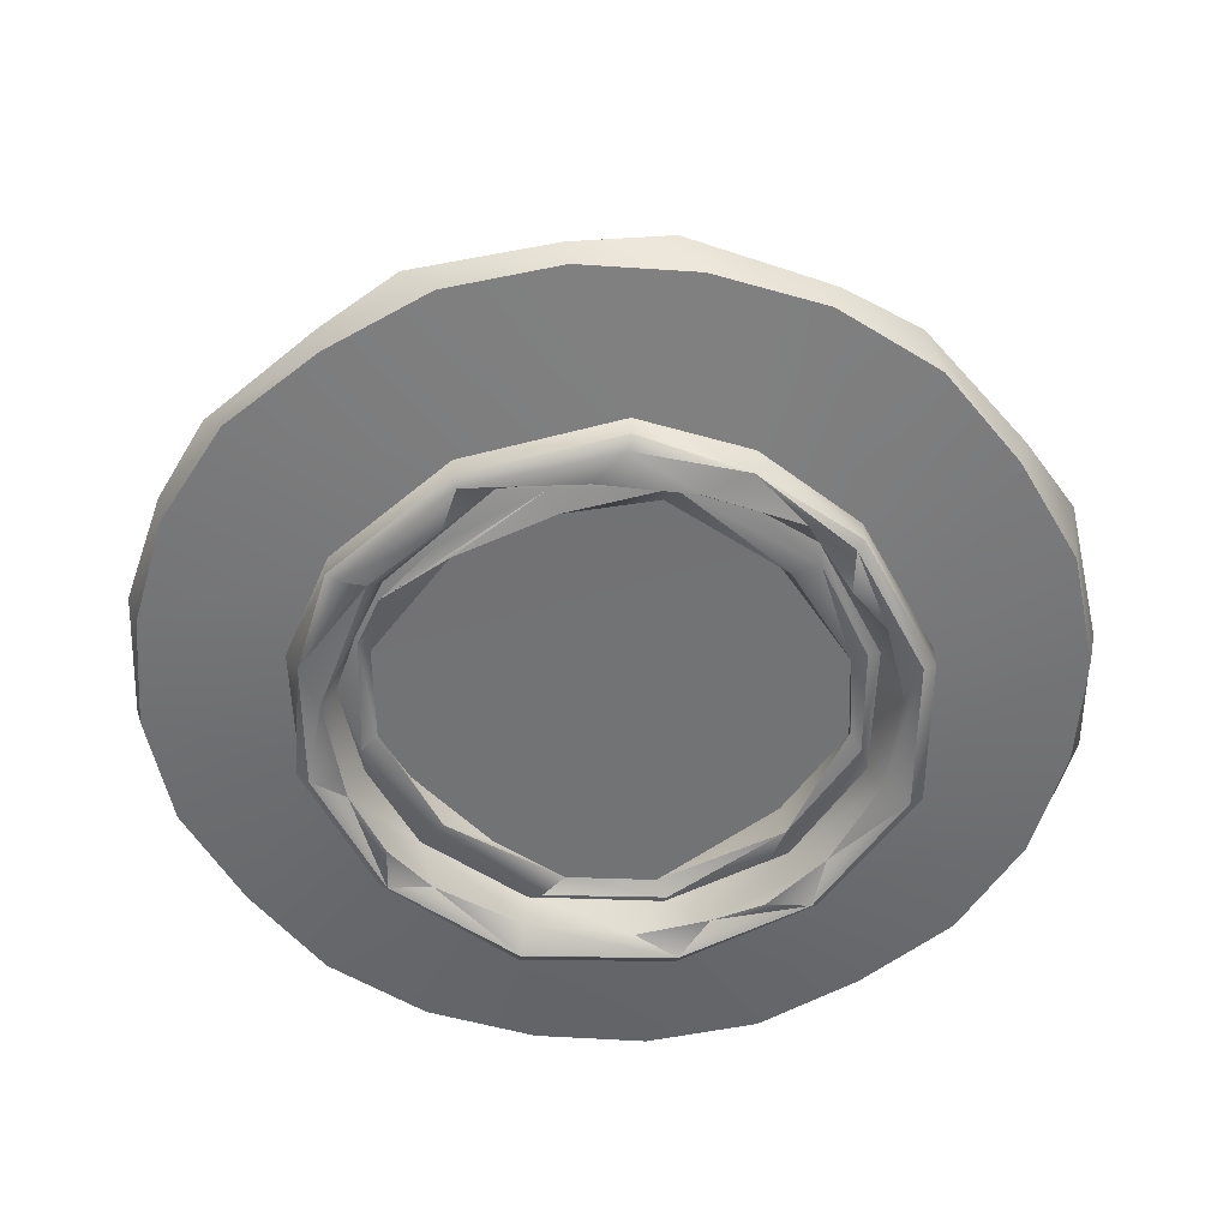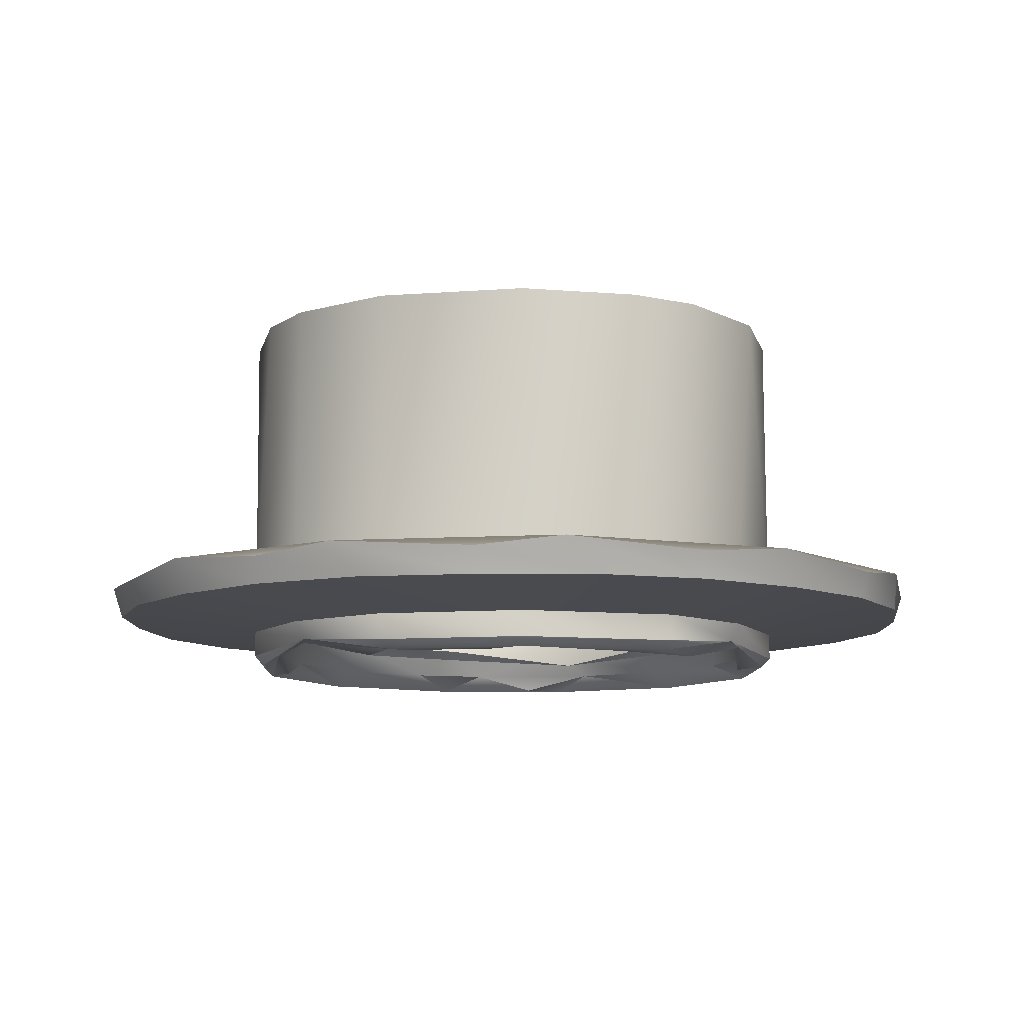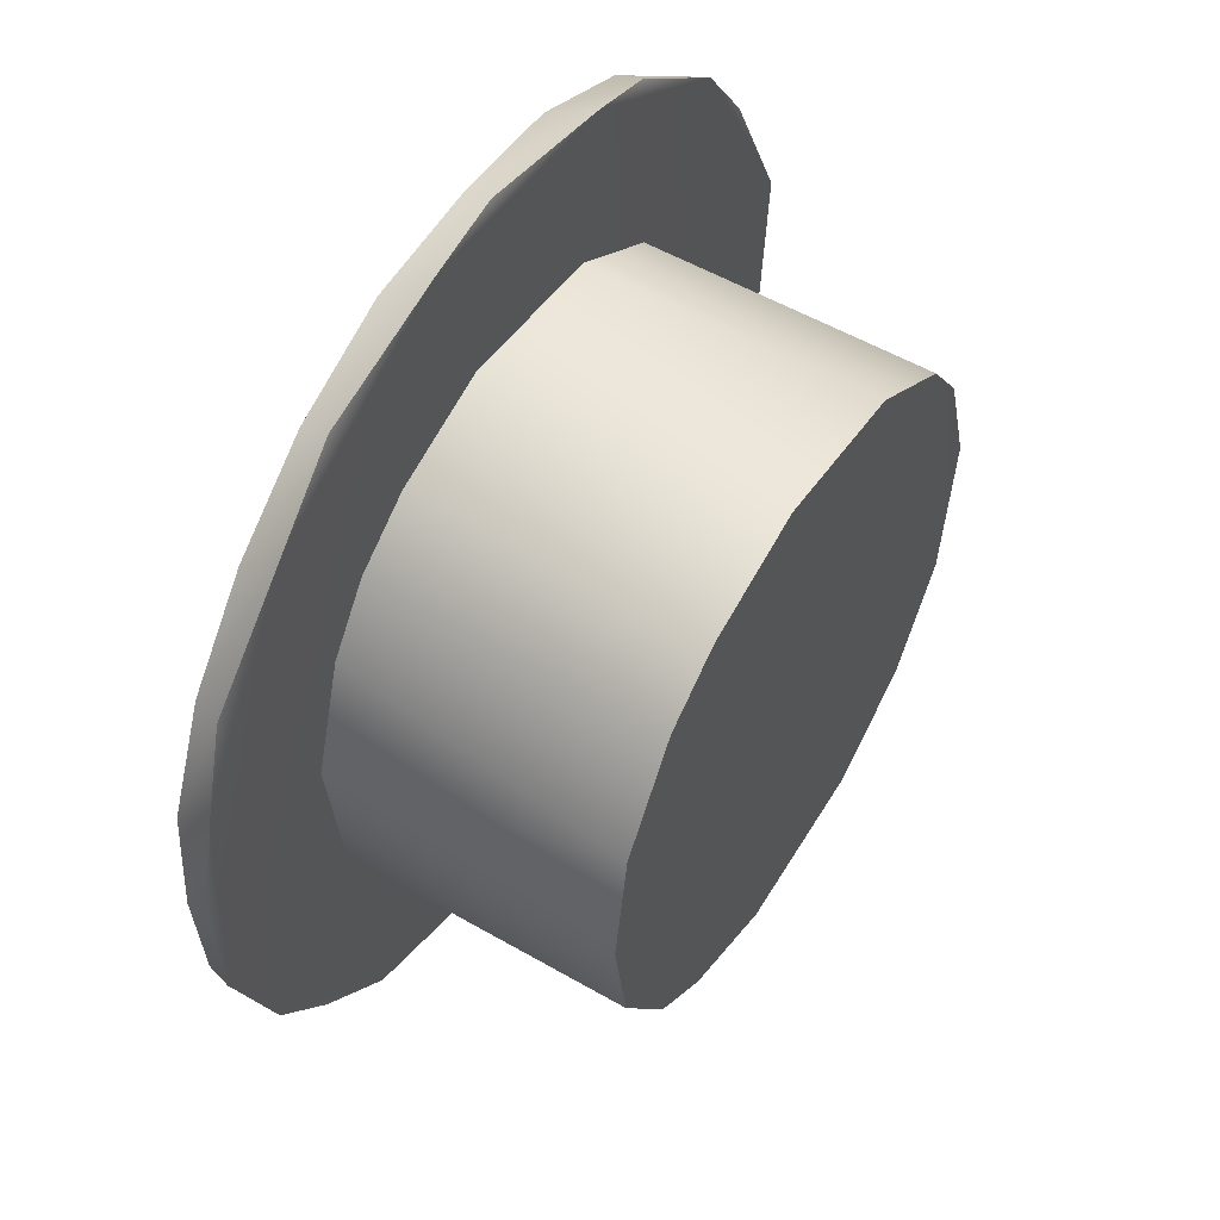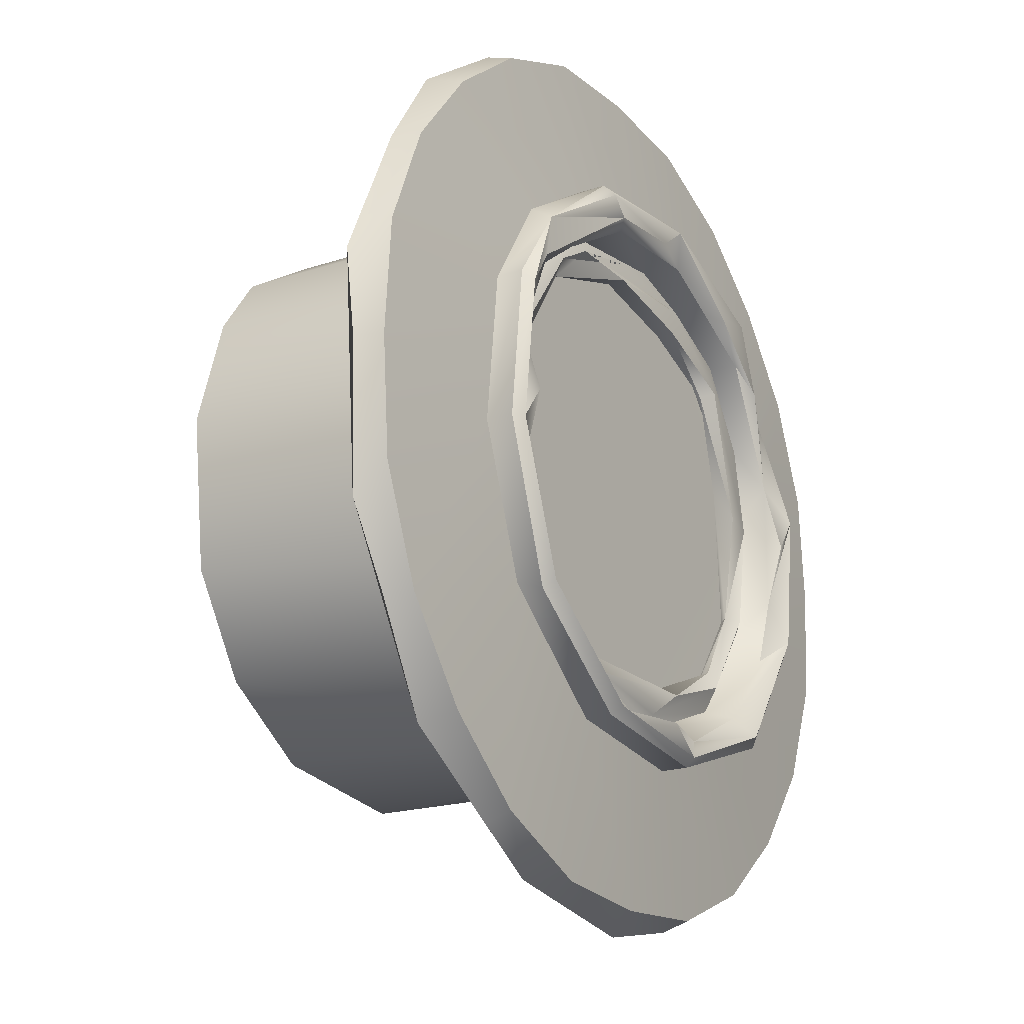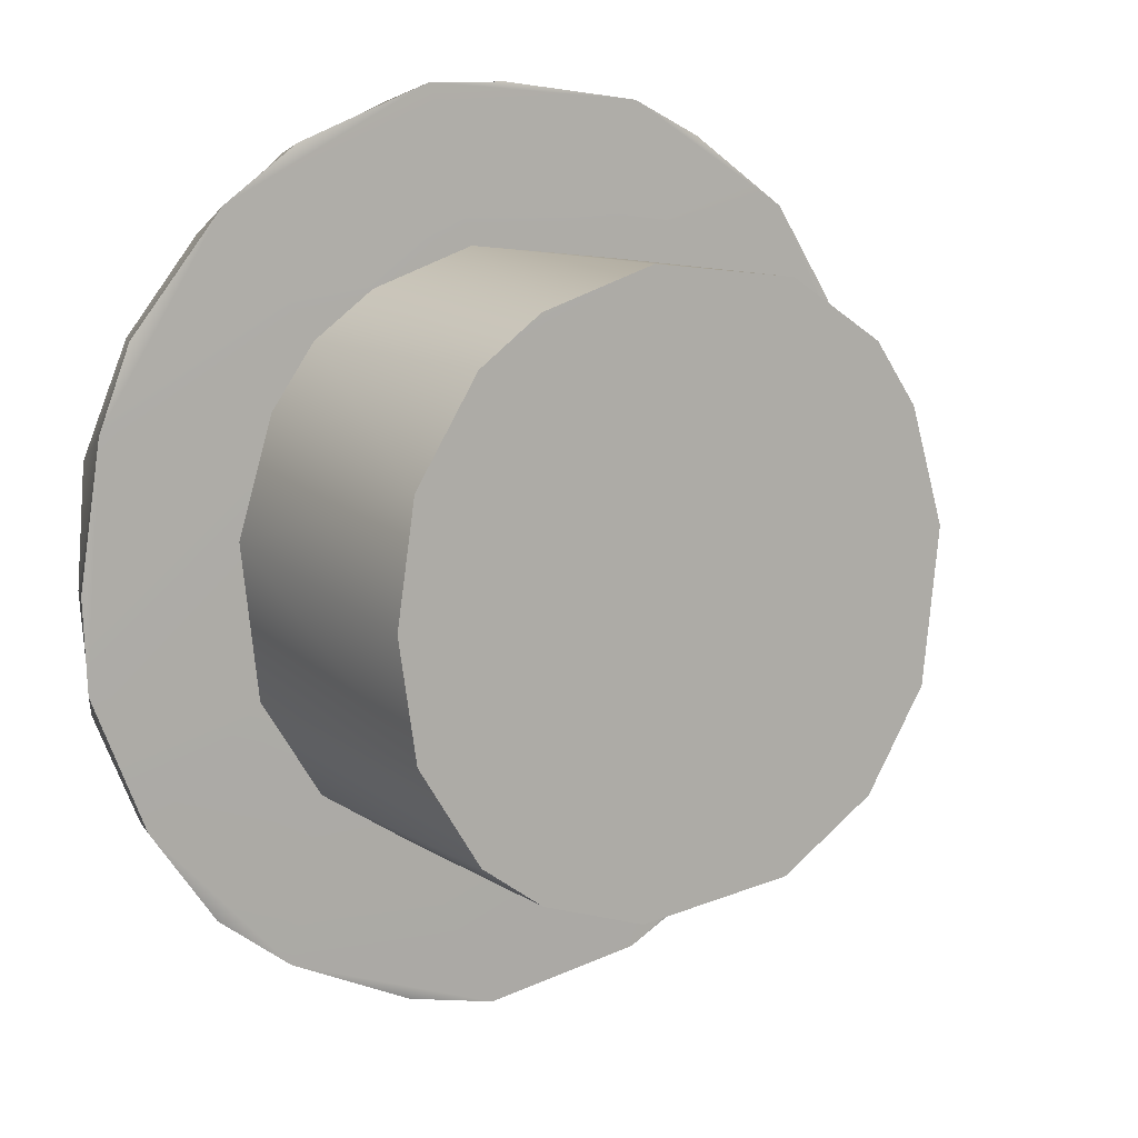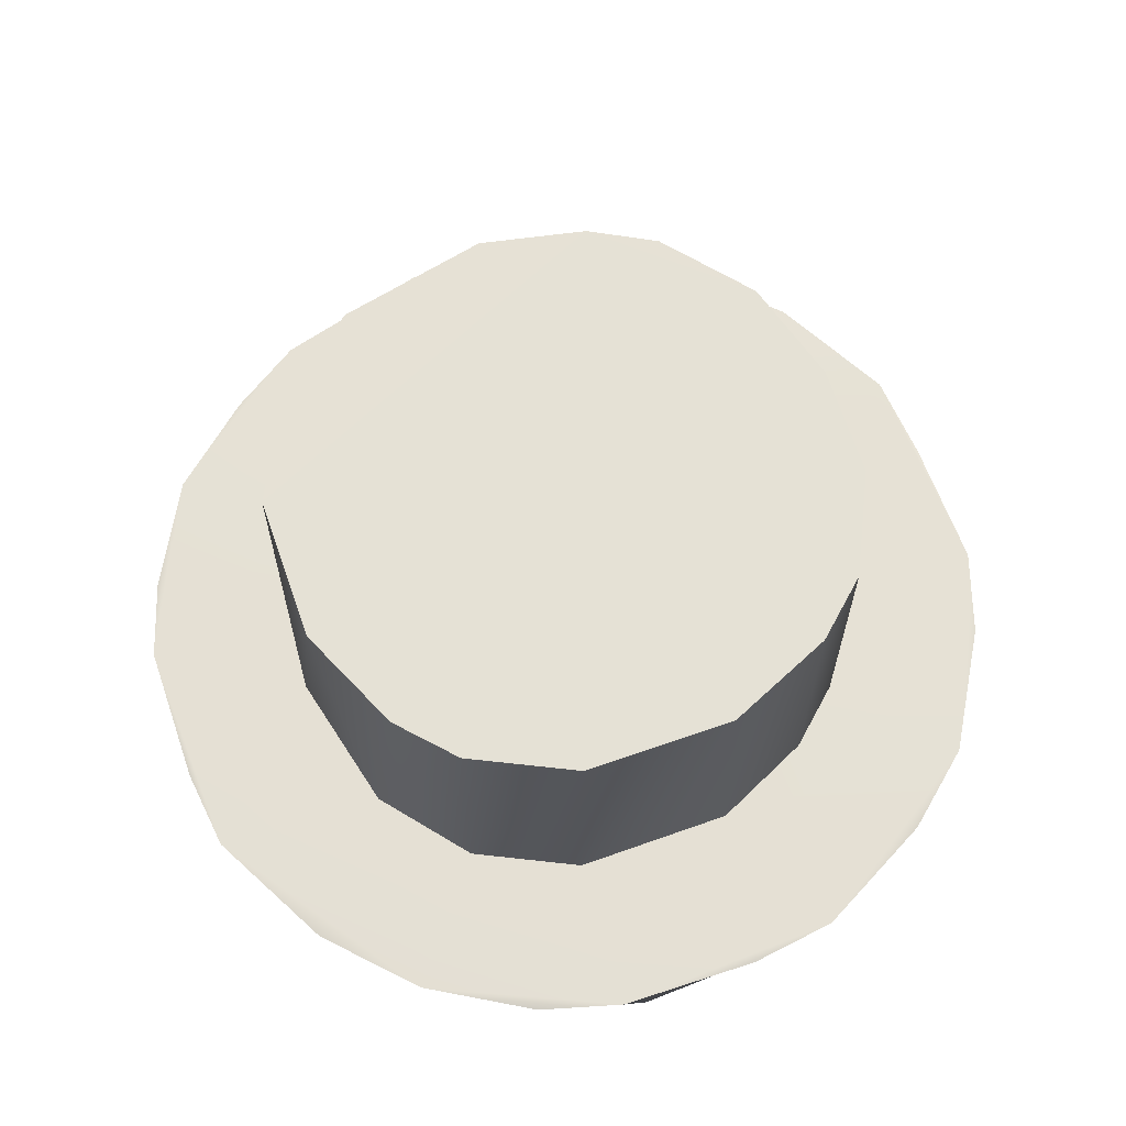
<metadata>
{"format":"obj","ext":"obj","renderer":"f3d","projection":"perspective","resolution":1024,"background":"white","views":[{"elev":-55.7,"azim":34.7,"up":"+Y"},{"elev":-9.5,"azim":4.7,"up":"+Y"},{"elev":53.3,"azim":121.8,"up":"+Z"},{"elev":-20.2,"azim":-58.8,"up":"+Z"},{"elev":10.6,"azim":146.4,"up":"+Z"},{"elev":64.9,"azim":-26.1,"up":"+Y"}]}
</metadata>
<code>
g
v -0.029 -0.019 0.007
v -0.029 -0.021 0
v -0.029 -0.019 -0.008
v -0.024 -0.019 0.018
v -0.009 -0.02 0.027
v -0.01 -0.021 0.028
v -0.035 -0.015 0.035
v -0.036 -0.011 0.036
v -0.044 -0.012 0.025
v -0.043 -0.015 0.025
v -0.05 -0.011 0.01
v -0.048 -0.015 0.013
v -0.05 -0.012 0
v -0.049 -0.015 0
v -0.048 -0.011 -0.016
v -0.048 -0.015 -0.013
v -0.044 -0.012 -0.025
v -0.043 -0.015 -0.025
v -0.036 -0.011 -0.036
v -0.035 -0.015 -0.035
v -0.025 -0.012 -0.044
v -0.025 -0.015 -0.043
v -0.016 -0.011 -0.048
v -0.013 -0.015 -0.048
v 0.003 -0.011 -0.051
v 0 -0.015 -0.049
v 0.013 -0.012 -0.049
v 0.013 -0.015 -0.048
v 0.028 -0.011 -0.042
v 0.025 -0.015 -0.043
v 0.036 -0.012 -0.036
v 0.035 -0.015 -0.035
v 0.044 -0.011 -0.025
v 0.043 -0.015 -0.025
v 0.05 -0.011 -0.01
v 0.048 -0.015 -0.013
v 0.05 -0.012 0
v 0.049 -0.015 0
v 0.048 -0.011 0.016
v 0.048 -0.015 0.013
v 0.044 -0.012 0.025
v 0.043 -0.015 0.025
v 0.034 -0.011 0.038
v 0.035 -0.015 0.035
v 0.025 -0.012 0.044
v 0.025 -0.015 0.043
v 0.01 -0.011 0.05
v 0.013 -0.015 0.048
v 0 -0.012 0.05
v 0 -0.015 0.049
v -0.016 -0.011 0.048
v -0.013 -0.015 0.048
v -0.025 -0.012 0.044
v -0.025 -0.015 0.043
v -0.023 -0.019 0.023
v -0.024 -0.017 0.024
v -0.031 -0.017 0.013
v -0.031 -0.02 0.013
v -0.033 -0.017 -0.004
v -0.033 -0.02 -0.004
v -0.027 -0.017 -0.02
v -0.027 -0.02 -0.021
v -0.013 -0.017 -0.031
v -0.013 -0.02 -0.031
v 0.004 -0.017 -0.033
v 0.004 -0.02 -0.033
v 0.02 -0.017 -0.027
v 0.021 -0.02 -0.027
v 0.031 -0.017 -0.013
v 0.031 -0.02 -0.013
v 0.033 -0.017 0.004
v 0.033 -0.02 0.004
v 0.029 -0.017 0.017
v 0.028 -0.019 0.016
v 0.021 -0.017 0.027
v 0.021 -0.02 0.027
v 0.004 -0.017 0.033
v 0.004 -0.02 0.033
v -0.013 -0.017 0.031
v -0.013 -0.02 0.031
v -0.018 -0.015 0.018
v -0.024 -0.015 0.01
v -0.026 -0.015 -0.003
v -0.021 -0.015 -0.016
v -0.01 -0.015 -0.024
v 0.003 -0.015 -0.026
v 0.016 -0.015 -0.021
v 0.024 -0.015 -0.01
v 0.026 -0.015 0.003
v 0.023 -0.015 0.013
v 0.016 -0.015 0.021
v 0.003 -0.015 0.026
v -0.01 -0.015 0.024
v 0.019 -0.017 0.021
v 0.02 -0.02 0.021
v 0.007 -0.019 0.029
v 0.004 -0.016 0.028
v -0.011 -0.016 0.026
v -0.023 -0.016 0.017
v -0.027 -0.016 0.007
v -0.028 -0.016 -0.004
v -0.024 -0.019 -0.018
v -0.023 -0.016 -0.017
v -0.015 -0.019 -0.026
v -0.011 -0.016 -0.026
v -0.007 -0.019 -0.029
v 0.004 -0.016 -0.028
v 0.008 -0.019 -0.029
v 0.018 -0.019 -0.024
v 0.017 -0.016 -0.023
v 0.026 -0.019 -0.015
v 0.026 -0.016 -0.011
v 0.029 -0.019 -0.007
v 0.028 -0.016 0.004
v 0.029 -0.019 0.008
v 0.025 -0.017 0.012
v 0 -0.021 0.029
v 0.015 -0.021 0.025
v 0.023 -0.021 0.018
v 0.029 -0.021 0
v 0 -0.021 -0.029
v -0.017 -0.017 0.021
v -0.025 -0.017 0.01
v -0.026 -0.017 -0.003
v -0.021 -0.017 -0.017
v -0.01 -0.017 -0.025
v 0.002 -0.017 -0.027
v 0.01 -0.016 -0.025
v 0.018 -0.017 -0.02
v 0.025 -0.017 -0.01
v 0.027 -0.017 0.002
v 0.02 -0.017 0.018
v 0.01 -0.017 0.025
v -0.003 -0.017 0.026
v -0.012 -0.017 0.024
v -0.017 -0.016 0.019
v -0.003 -0.015 0.024
v -0.003 -0.017 0.024
v 0.009 -0.015 0.022
v 0.009 -0.017 0.022
v 0.018 -0.016 0.017
v 0.023 -0.015 0.006
v 0.024 -0.017 0.003
v 0.023 -0.016 -0.01
v 0.018 -0.016 -0.018
v 0.006 -0.015 -0.023
v 0.006 -0.018 -0.024
v -0.01 -0.016 -0.023
v -0.018 -0.016 -0.017
v -0.022 -0.015 -0.009
v -0.024 -0.017 -0.003
v -0.024 -0.015 0.003
v -0.023 -0.016 0.01
v -0.024 0.021 0.024
v -0.029 0.021 0.017
v -0.033 0.021 0.004
v -0.031 -0.011 0.013
v -0.024 -0.011 0.024
v -0.033 -0.011 -0.004
v -0.031 0.021 -0.013
v -0.029 -0.011 -0.017
v -0.024 -0.011 -0.024
v -0.024 0.021 -0.024
v 0.024 0.021 0.024
v 0.017 0.021 0.029
v 0.004 0.021 0.033
v 0.017 -0.011 0.029
v 0.024 -0.011 0.024
v 0.005 -0.011 0.033
v -0.013 -0.011 0.031
v -0.013 0.021 0.031
v 0.029 -0.011 0.017
v 0.033 -0.011 0.004
v 0.031 0.021 0.013
v 0.033 0.021 0
v 0.031 0.021 -0.013
v 0.031 -0.011 -0.013
v 0.024 0.021 -0.024
v 0.024 -0.011 -0.024
v -0.013 0.021 -0.031
v 0.005 0.021 -0.033
v -0.013 -0.011 -0.031
v 0 -0.011 -0.033
v 0.013 -0.011 -0.031
v 0.017 0.021 -0.029
v 0.032 -0.021 0.004
v 0.03 -0.021 -0.012
v 0.02 -0.021 0.026
v 0.02 -0.021 -0.026
v 0.004 -0.021 0.032
v 0.004 -0.021 -0.032
v -0.012 -0.021 0.03
v -0.012 -0.021 -0.03
v -0.03 -0.021 0.012
v -0.026 -0.021 -0.02
v -0.032 -0.021 -0.004
g
f 1 2 3
f 5 6 4
f 7 8 9
f 9 10 7
f 10 9 11
f 11 12 10
f 12 11 13
f 13 14 12
f 14 13 15
f 15 16 14
f 16 15 17
f 17 18 16
f 18 17 19
f 19 20 18
f 20 19 21
f 21 22 20
f 22 21 23
f 23 24 22
f 24 23 25
f 25 26 24
f 26 25 27
f 27 28 26
f 28 27 29
f 29 30 28
f 30 29 31
f 31 32 30
f 32 31 33
f 33 34 32
f 34 33 35
f 35 36 34
f 36 35 37
f 37 38 36
f 38 37 39
f 39 40 38
f 40 39 41
f 41 42 40
f 42 41 43
f 43 44 42
f 44 43 45
f 45 46 44
f 46 45 47
f 47 48 46
f 48 47 49
f 49 50 48
f 50 49 51
f 51 52 50
f 52 51 53
f 53 54 52
f 54 53 8
f 8 7 54
f 55 56 57
f 57 58 55
f 58 57 59
f 59 60 58
f 60 59 61
f 61 62 60
f 62 61 63
f 63 64 62
f 64 63 65
f 65 66 64
f 66 65 67
f 67 68 66
f 68 67 69
f 69 70 68
f 70 69 71
f 71 72 70
f 72 71 73
f 73 74 72
f 74 73 75
f 75 76 74
f 76 75 77
f 77 78 76
f 78 77 79
f 79 80 78
f 80 79 56
f 56 55 80
f 94 95 96
f 96 97 94
f 97 96 5
f 5 98 97
f 98 5 4
f 4 99 98
f 99 4 1
f 1 100 99
f 1 101 100
f 101 1 3
f 101 3 102
f 102 103 101
f 103 102 104
f 104 105 103
f 105 104 106
f 106 107 105
f 107 106 108
f 107 108 109
f 109 110 107
f 110 109 111
f 111 112 110
f 112 111 113
f 113 114 112
f 114 113 115
f 115 116 114
f 116 115 95
f 95 94 116
f 6 5 96
f 96 117 6
f 95 118 96
f 95 119 118
f 119 95 115
f 113 120 115
f 106 121 108
f 128 129 127
f 116 132 131
f 122 135 134
f 137 138 136
f 138 137 139
f 139 140 138
f 140 139 141
f 142 143 141
f 143 142 144
f 146 147 145
f 147 146 148
f 150 151 149
f 151 150 152
f 152 153 151
f 154 155 157
f 157 158 154
f 155 156 157
f 159 157 156
f 156 160 159
f 161 159 160
f 162 161 160
f 160 163 162
f 164 165 167
f 167 168 164
f 169 167 165
f 165 166 169
f 170 169 166
f 166 171 170
f 158 170 171
f 171 154 158
f 168 172 174
f 174 164 168
f 172 173 174
f 175 174 173
f 176 175 173
f 173 177 176
f 178 176 177
f 177 179 178
f 163 180 182
f 182 162 163
f 183 182 180
f 180 181 183
f 184 183 181
f 181 185 184
f 179 184 185
f 185 178 179
f 71 40 42
f 42 73 71
f 71 38 40
f 73 42 44
f 38 71 69
f 44 75 73
f 69 36 38
f 75 44 46
f 69 34 36
f 75 46 48
f 34 69 67
f 48 77 75
f 67 32 34
f 77 48 50
f 67 30 32
f 77 50 52
f 30 67 65
f 52 79 77
f 65 28 30
f 79 52 54
f 65 26 28
f 79 54 7
f 26 65 63
f 7 56 79
f 63 24 26
f 56 7 10
f 10 57 56
f 63 22 24
f 57 10 12
f 22 63 61
f 61 20 22
f 57 12 14
f 14 59 57
f 61 18 20
f 59 14 16
f 18 61 59
f 59 16 18
f 186 72 74
f 72 186 187
f 76 188 74
f 187 70 72
f 188 76 78
f 70 187 189
f 78 190 188
f 189 68 70
f 190 78 80
f 68 189 191
f 80 192 190
f 191 66 68
f 192 80 55
f 66 191 193
f 193 64 66
f 58 194 55
f 64 193 195
f 195 62 64
f 194 58 60
f 60 196 194
f 62 195 196
f 196 60 62
f 115 186 74
f 186 115 120
f 74 119 115
f 119 74 188
f 186 120 113
f 113 187 186
f 187 113 111
f 188 118 119
f 118 188 190
f 187 111 109
f 190 96 118
f 109 189 187
f 190 117 96
f 117 190 192
f 189 109 108
f 192 6 117
f 108 191 189
f 191 108 121
f 6 192 55
f 191 121 106
f 55 4 6
f 106 193 191
f 4 55 194
f 193 106 104
f 193 104 102
f 194 1 4
f 102 195 193
f 1 194 196
f 196 2 1
f 195 102 3
f 196 3 2
f 3 196 195
f 114 116 131
f 114 131 130
f 94 132 116
f 130 112 114
f 94 133 132
f 133 94 97
f 112 130 129
f 129 110 112
f 110 129 128
f 97 134 133
f 134 97 98
f 128 107 110
f 107 128 127
f 98 122 134
f 122 98 99
f 107 127 126
f 126 105 107
f 99 123 122
f 123 99 100
f 105 126 125
f 125 103 105
f 123 100 101
f 101 124 123
f 103 125 124
f 124 101 103
f 152 83 82
f 83 152 150
f 82 153 152
f 153 82 81
f 81 136 153
f 150 84 83
f 136 81 93
f 84 150 149
f 84 149 148
f 93 137 136
f 148 85 84
f 137 93 92
f 85 148 146
f 92 139 137
f 146 86 85
f 139 92 91
f 91 141 139
f 146 87 86
f 141 91 90
f 87 146 145
f 90 142 141
f 142 90 89
f 87 145 144
f 144 88 87
f 142 89 88
f 88 144 142
f 83 89 82
f 84 89 83
f 82 89 81
f 81 89 93
f 85 89 84
f 93 89 92
f 86 89 85
f 92 89 91
f 87 89 86
f 91 89 90
f 88 89 87
f 155 154 156
f 163 160 180
f 165 164 166
f 178 185 176
f 160 175 176
f 160 176 185
f 160 174 175
f 160 164 174
f 160 185 181
f 160 166 164
f 160 181 180
f 160 171 166
f 160 154 171
f 160 156 154
f 37 35 39
f 41 39 43
f 31 29 33
f 45 43 47
f 27 25 29
f 49 47 51
f 53 51 8
f 23 21 19
f 9 8 11
f 17 15 19
f 13 11 15
f 159 15 11
f 15 159 161
f 162 19 15
f 15 161 162
f 19 162 182
f 182 23 19
f 23 182 183
f 183 25 23
f 25 183 184
f 184 29 25
f 29 184 179
f 29 179 177
f 177 33 29
f 177 35 33
f 35 177 173
f 173 39 35
f 39 173 172
f 39 172 168
f 168 43 39
f 43 168 167
f 43 167 169
f 169 47 43
f 47 169 170
f 170 51 47
f 51 170 158
f 158 8 51
f 8 158 157
f 157 11 8
f 11 157 159
f 131 143 144
f 143 131 132
f 132 141 143
f 129 144 145
f 141 132 140
f 129 145 147
f 148 126 147
f 126 148 149
f 122 153 136
f 149 125 126
f 153 122 123
f 125 149 151
f 123 151 153
f 124 151 123
f 151 124 125
f 127 147 126
f 147 127 129
f 130 144 129
f 144 130 131
f 140 132 133
f 133 138 140
f 134 135 133
f 138 133 135
f 135 136 138
f 136 135 122

</code>
